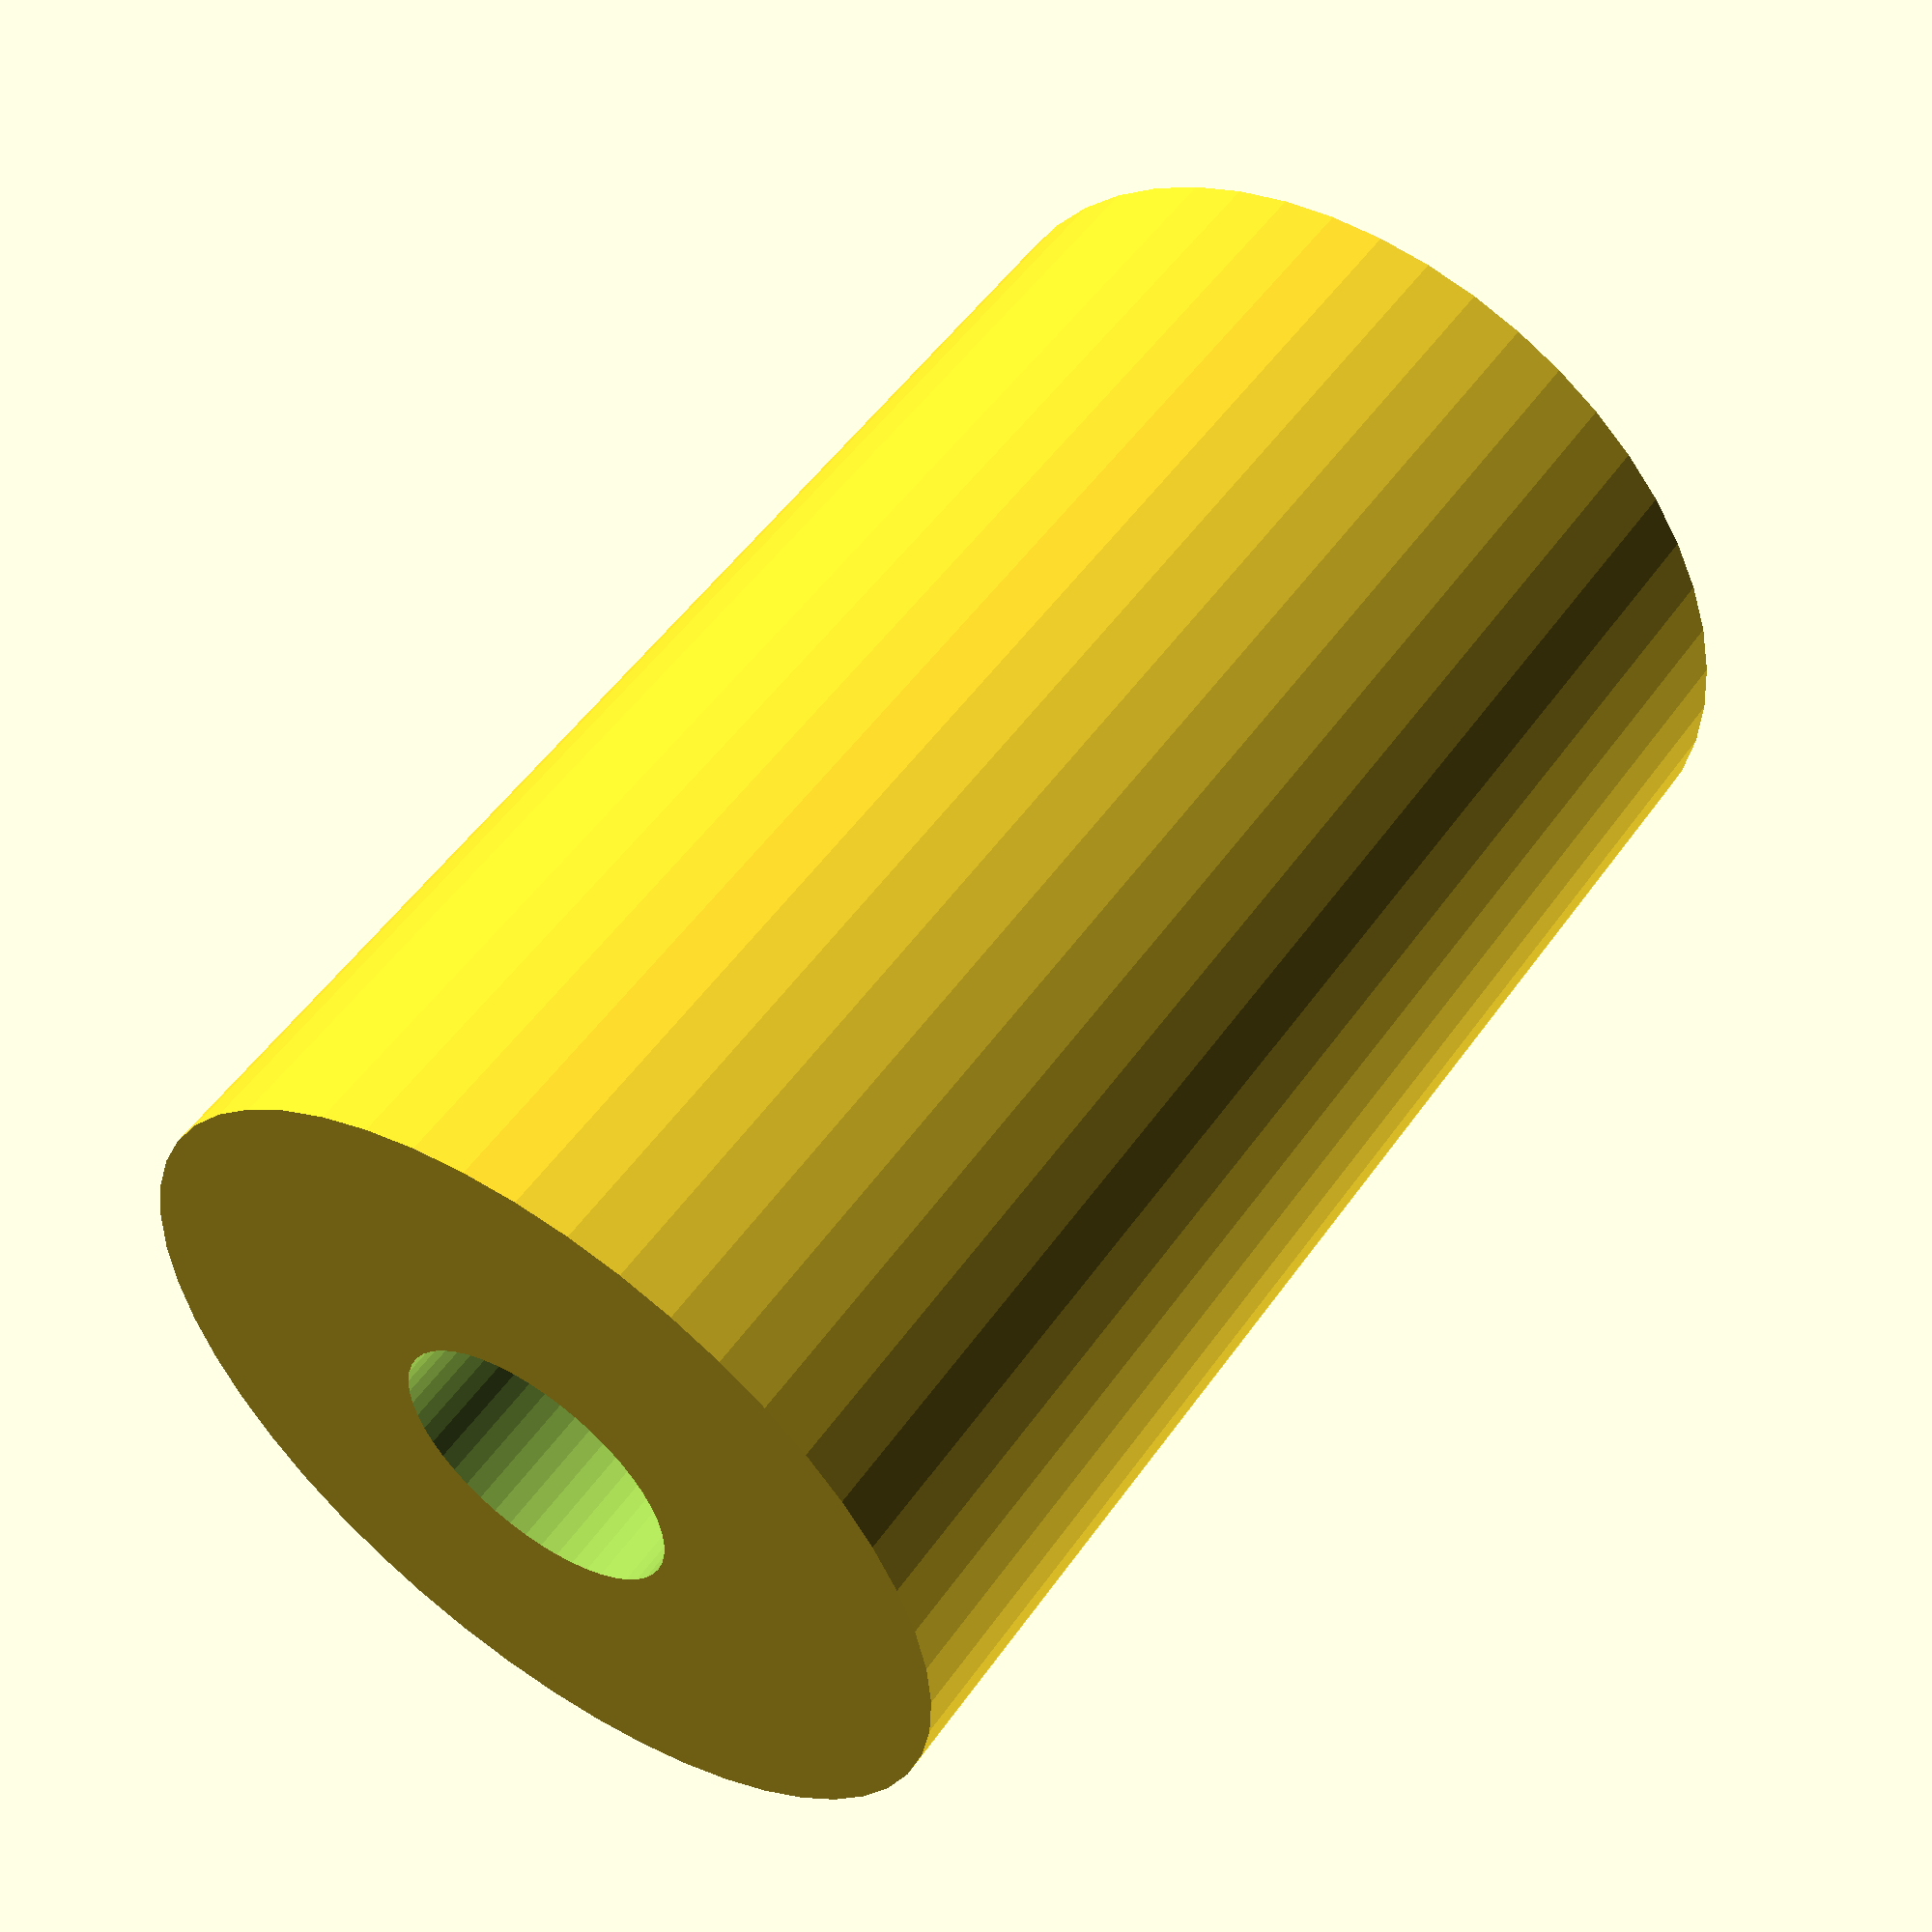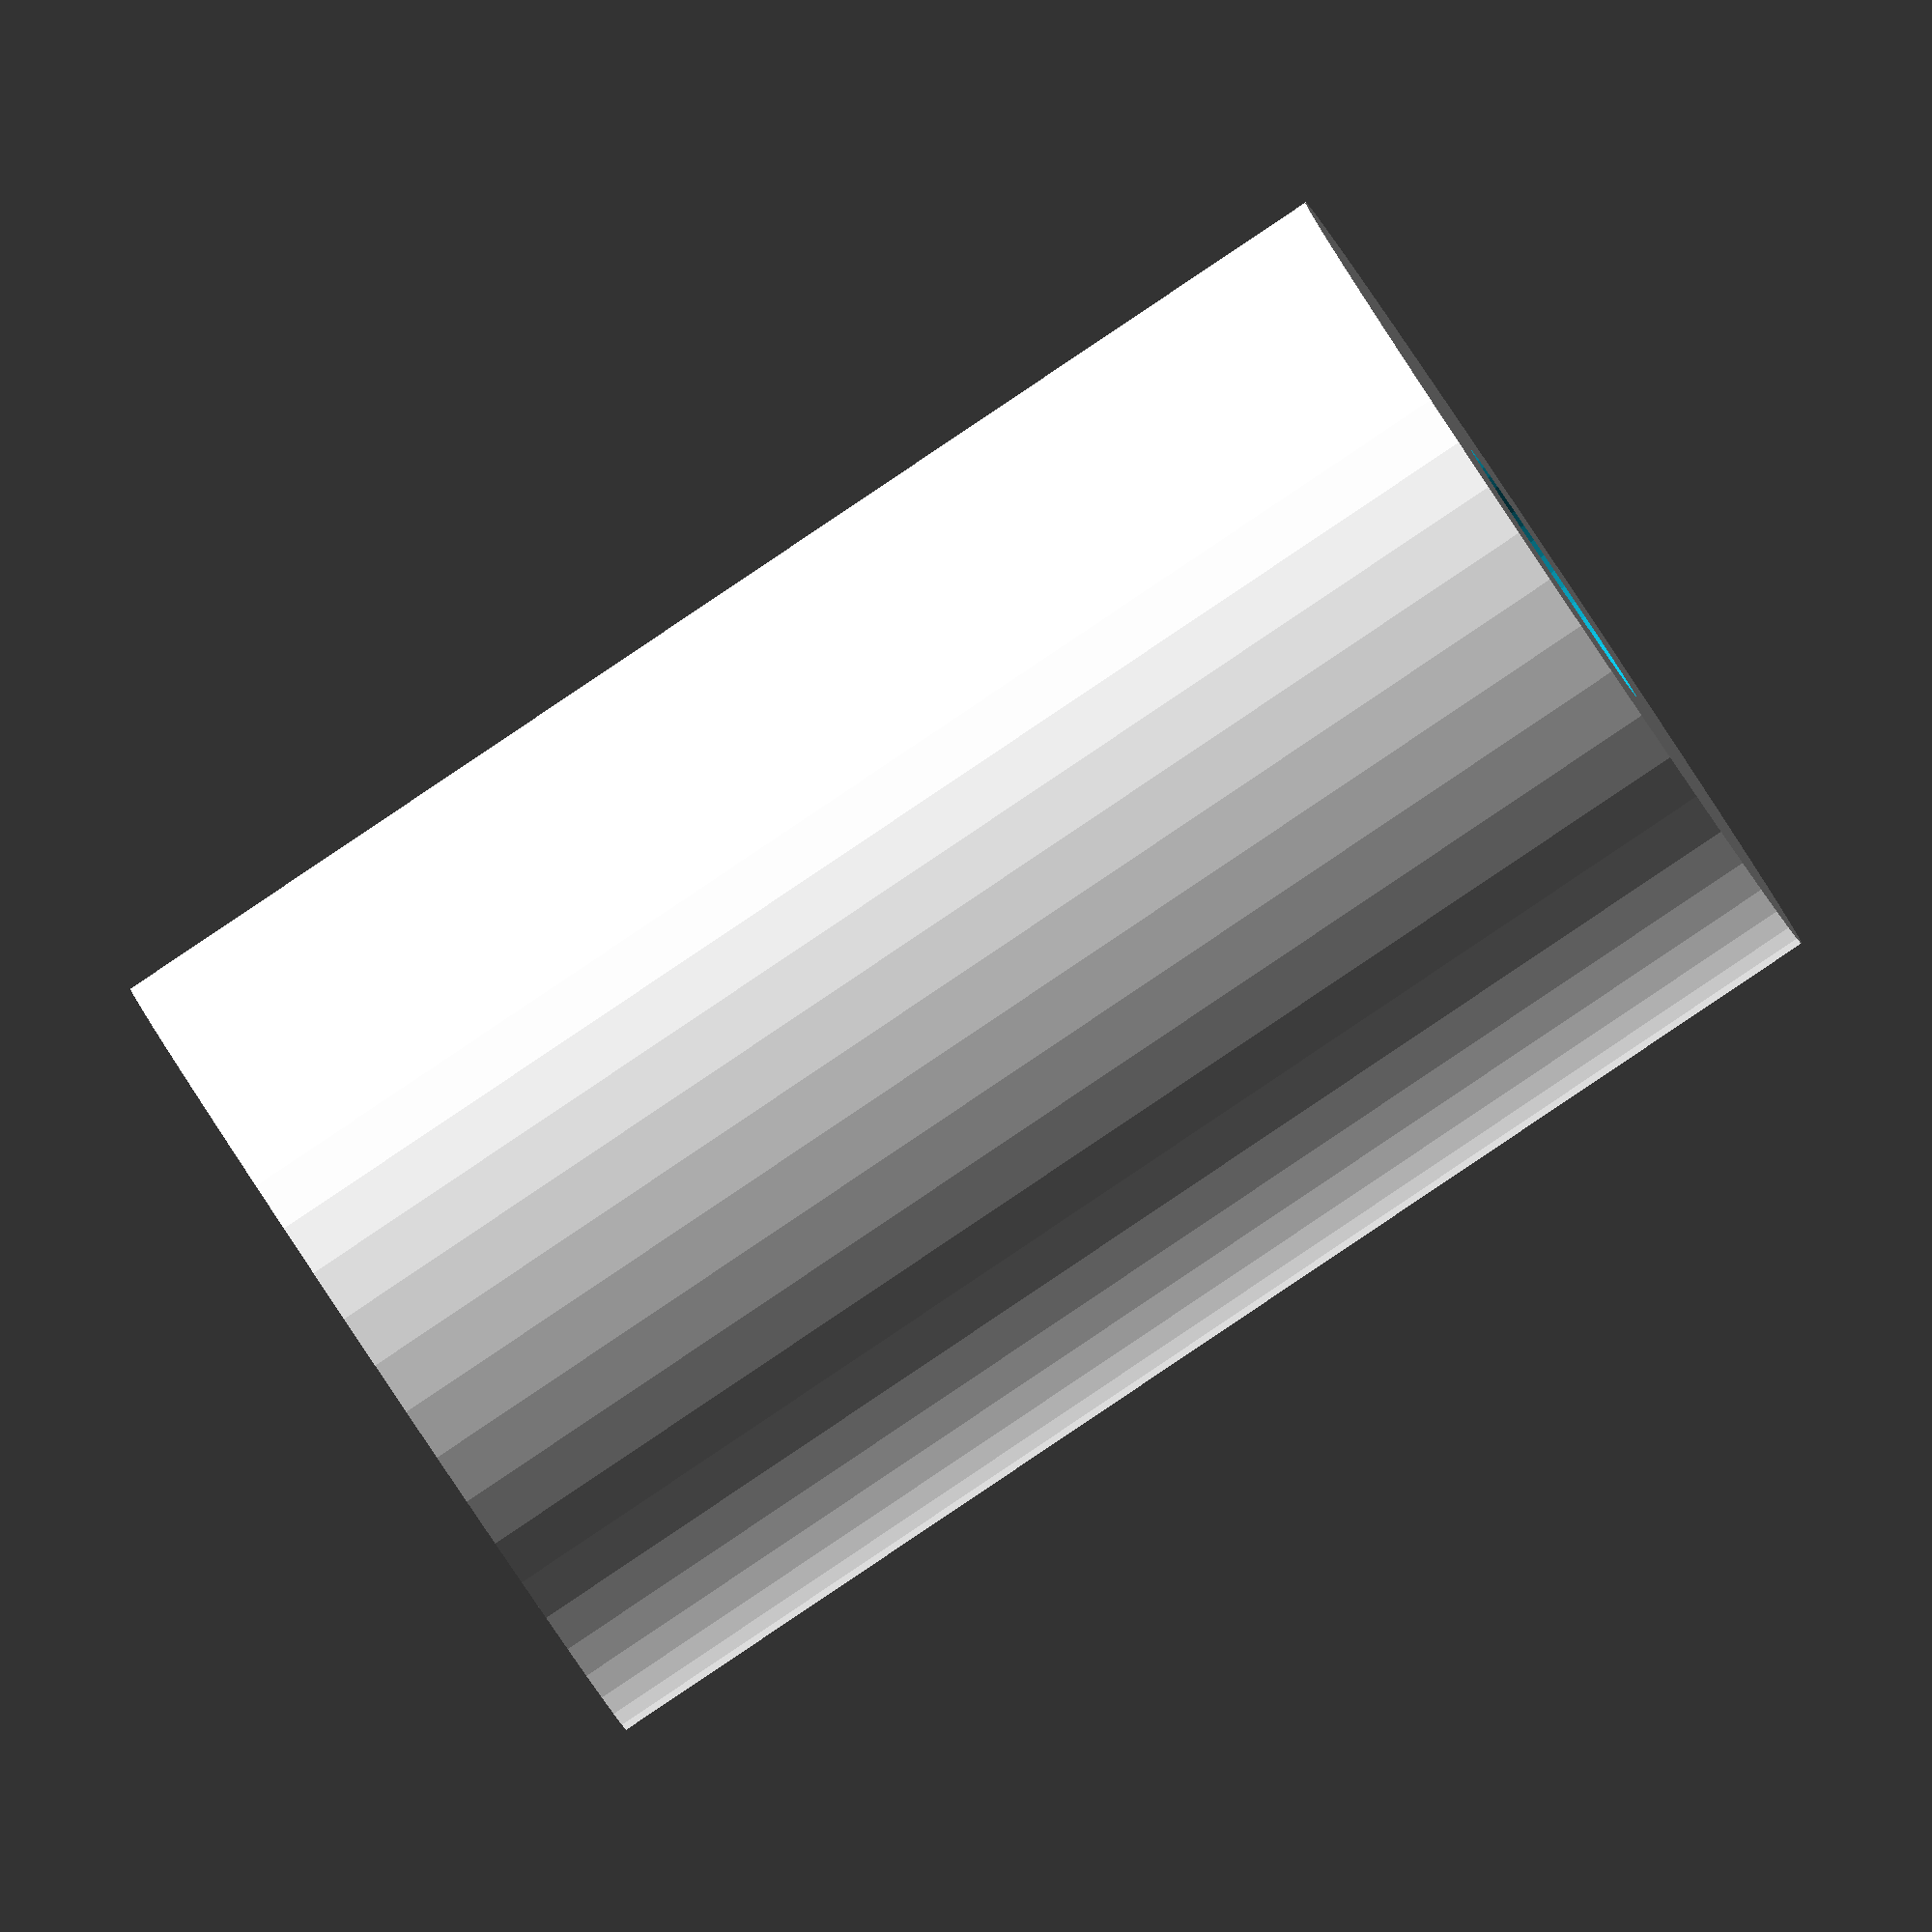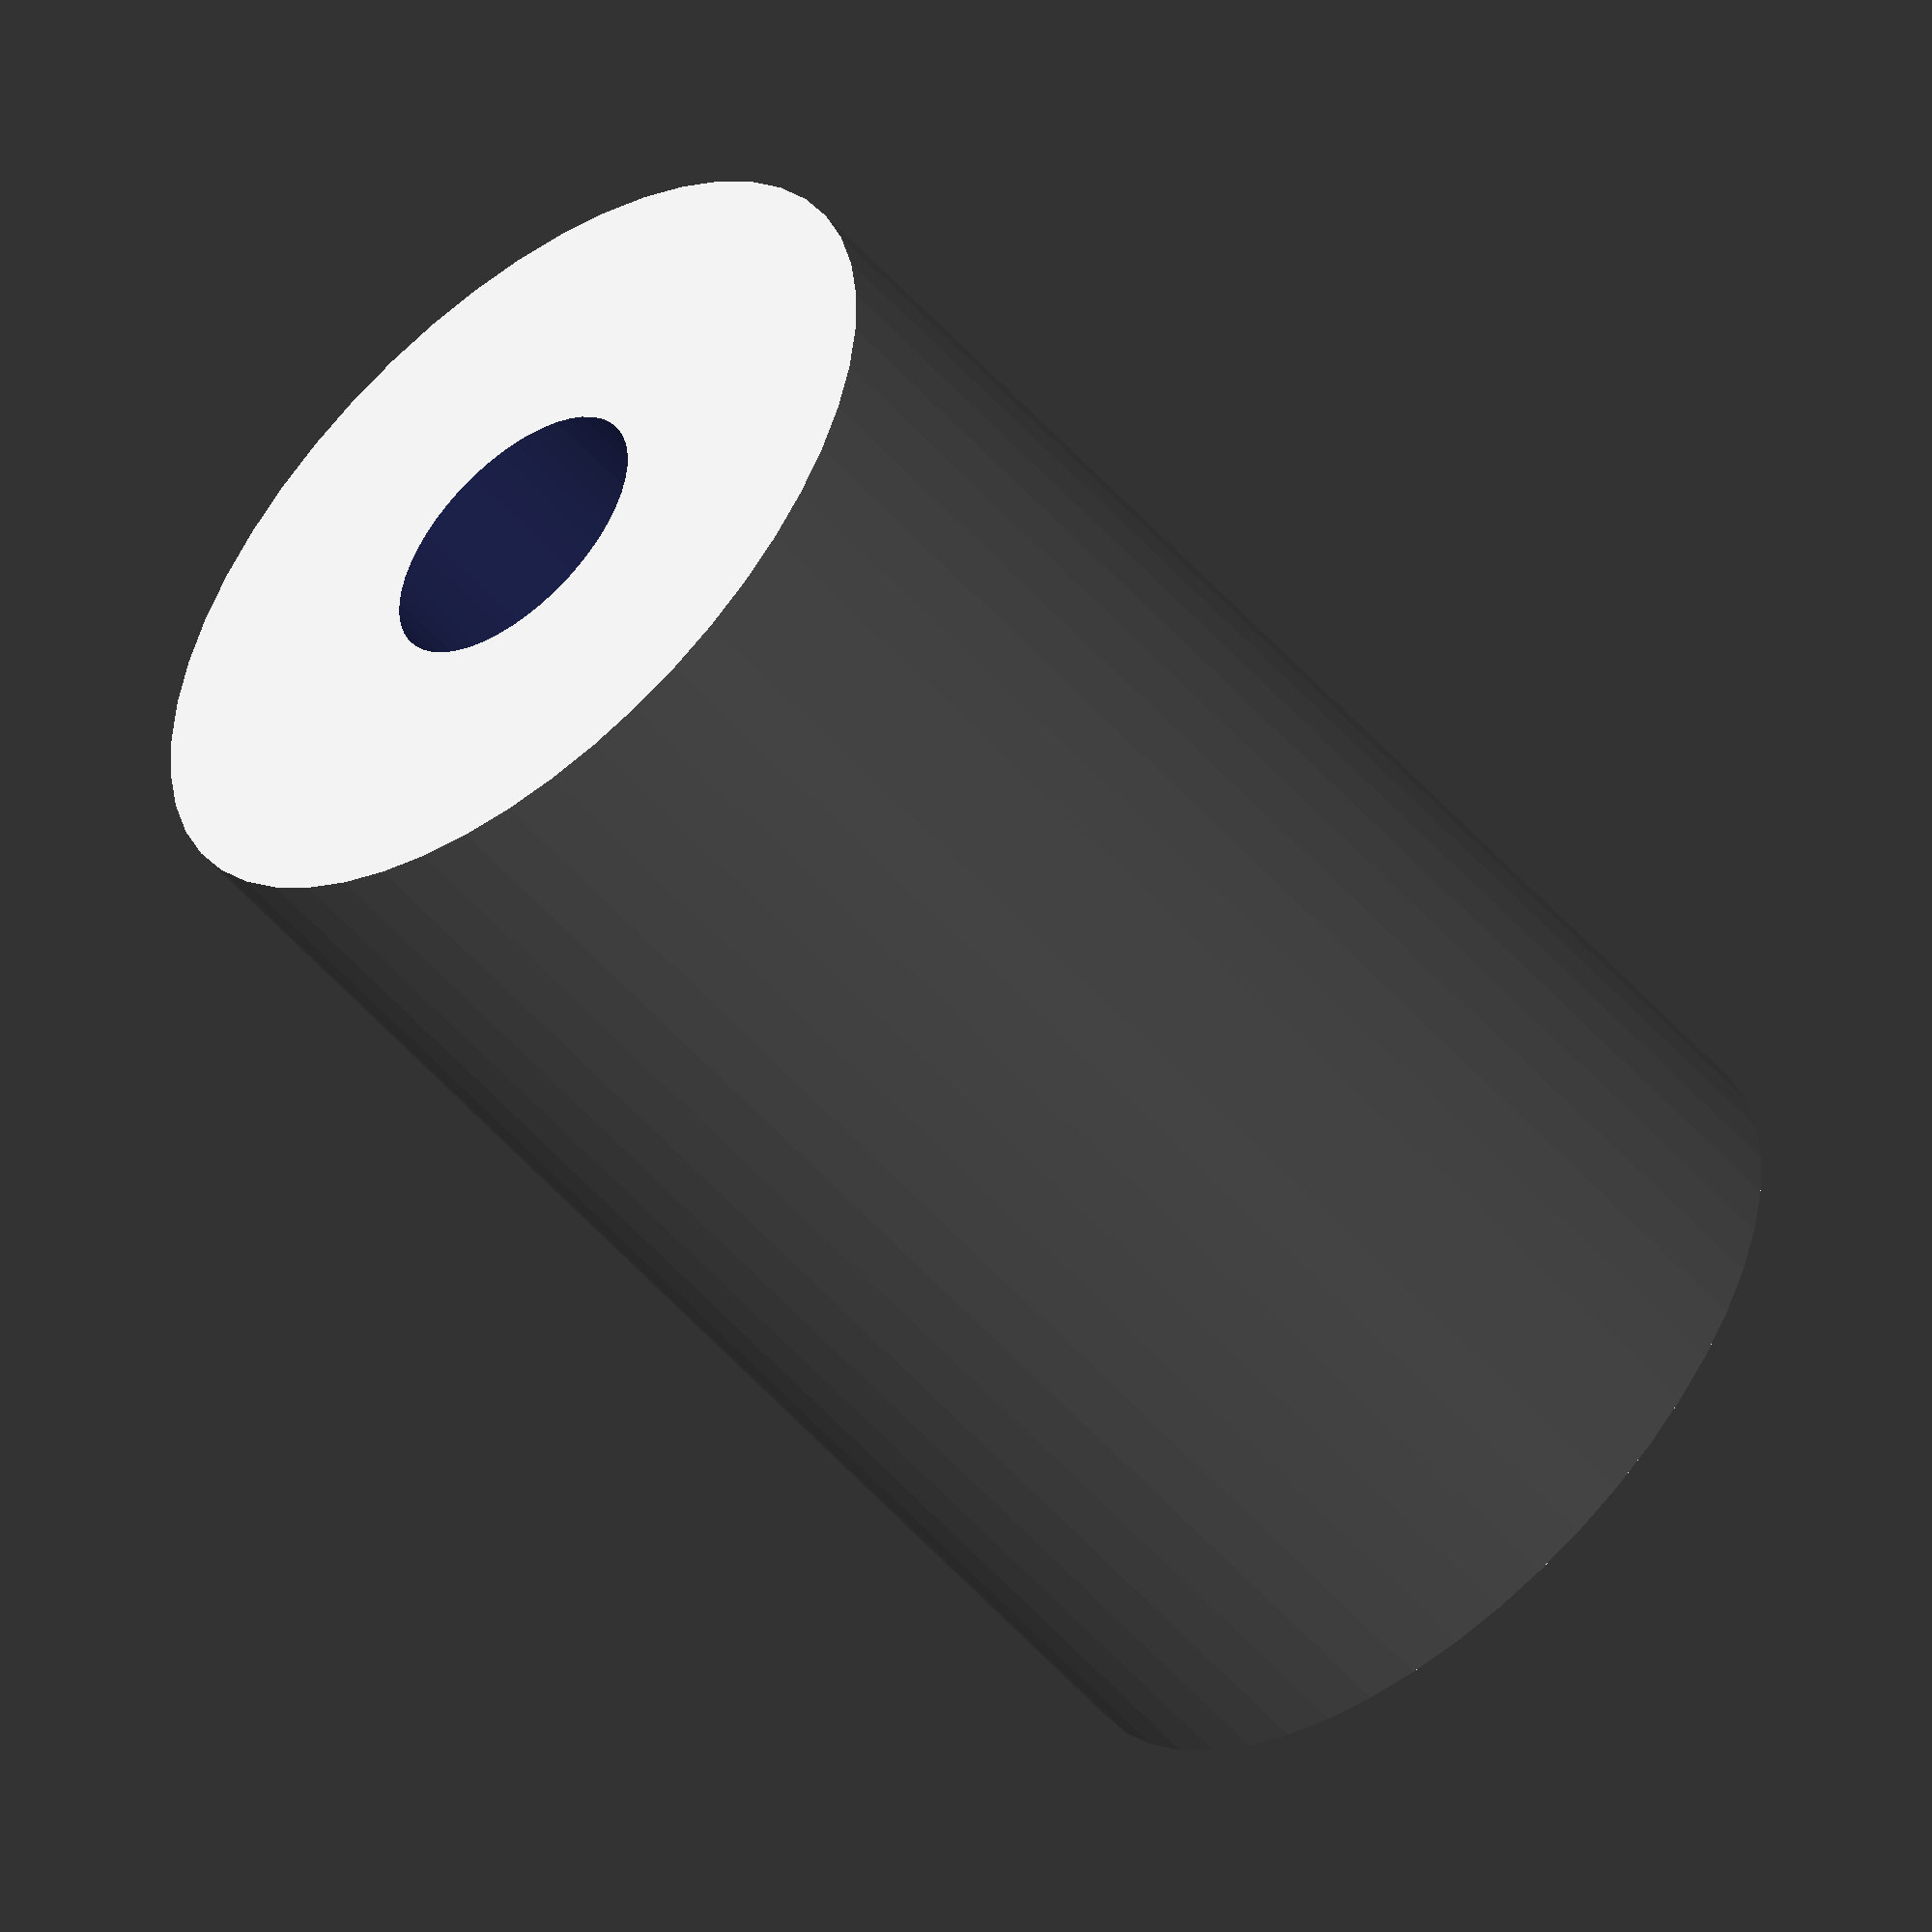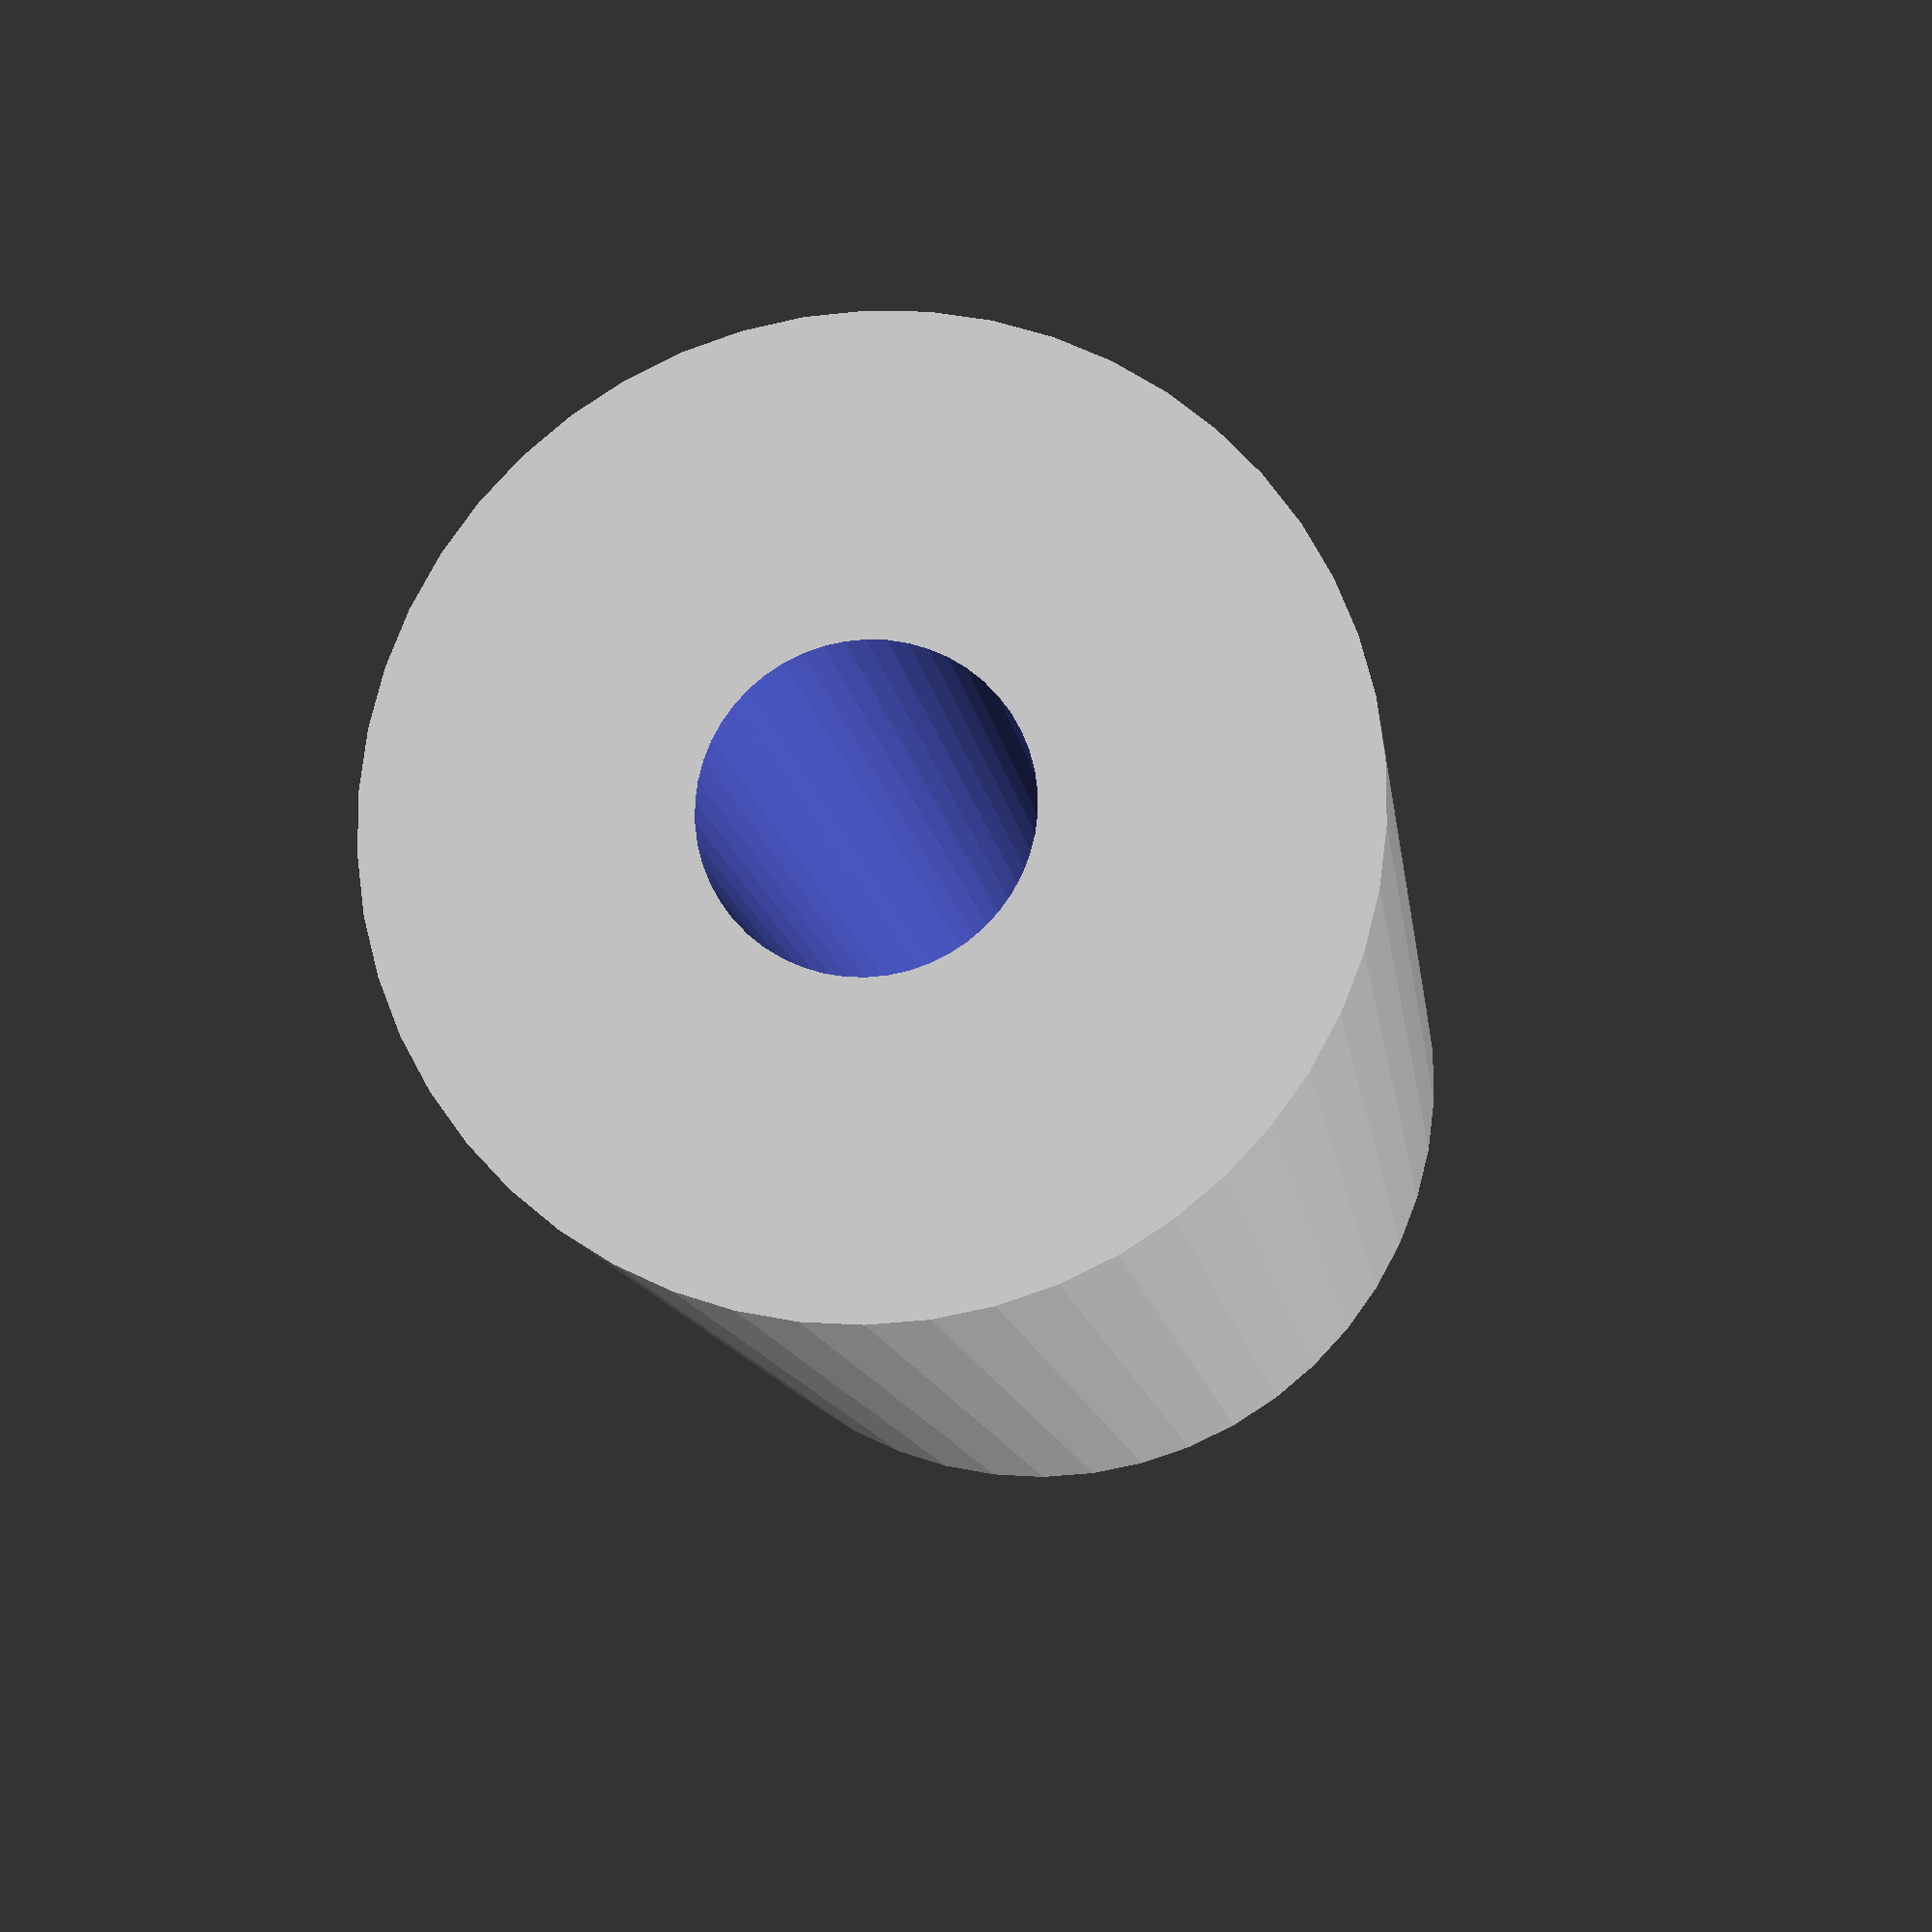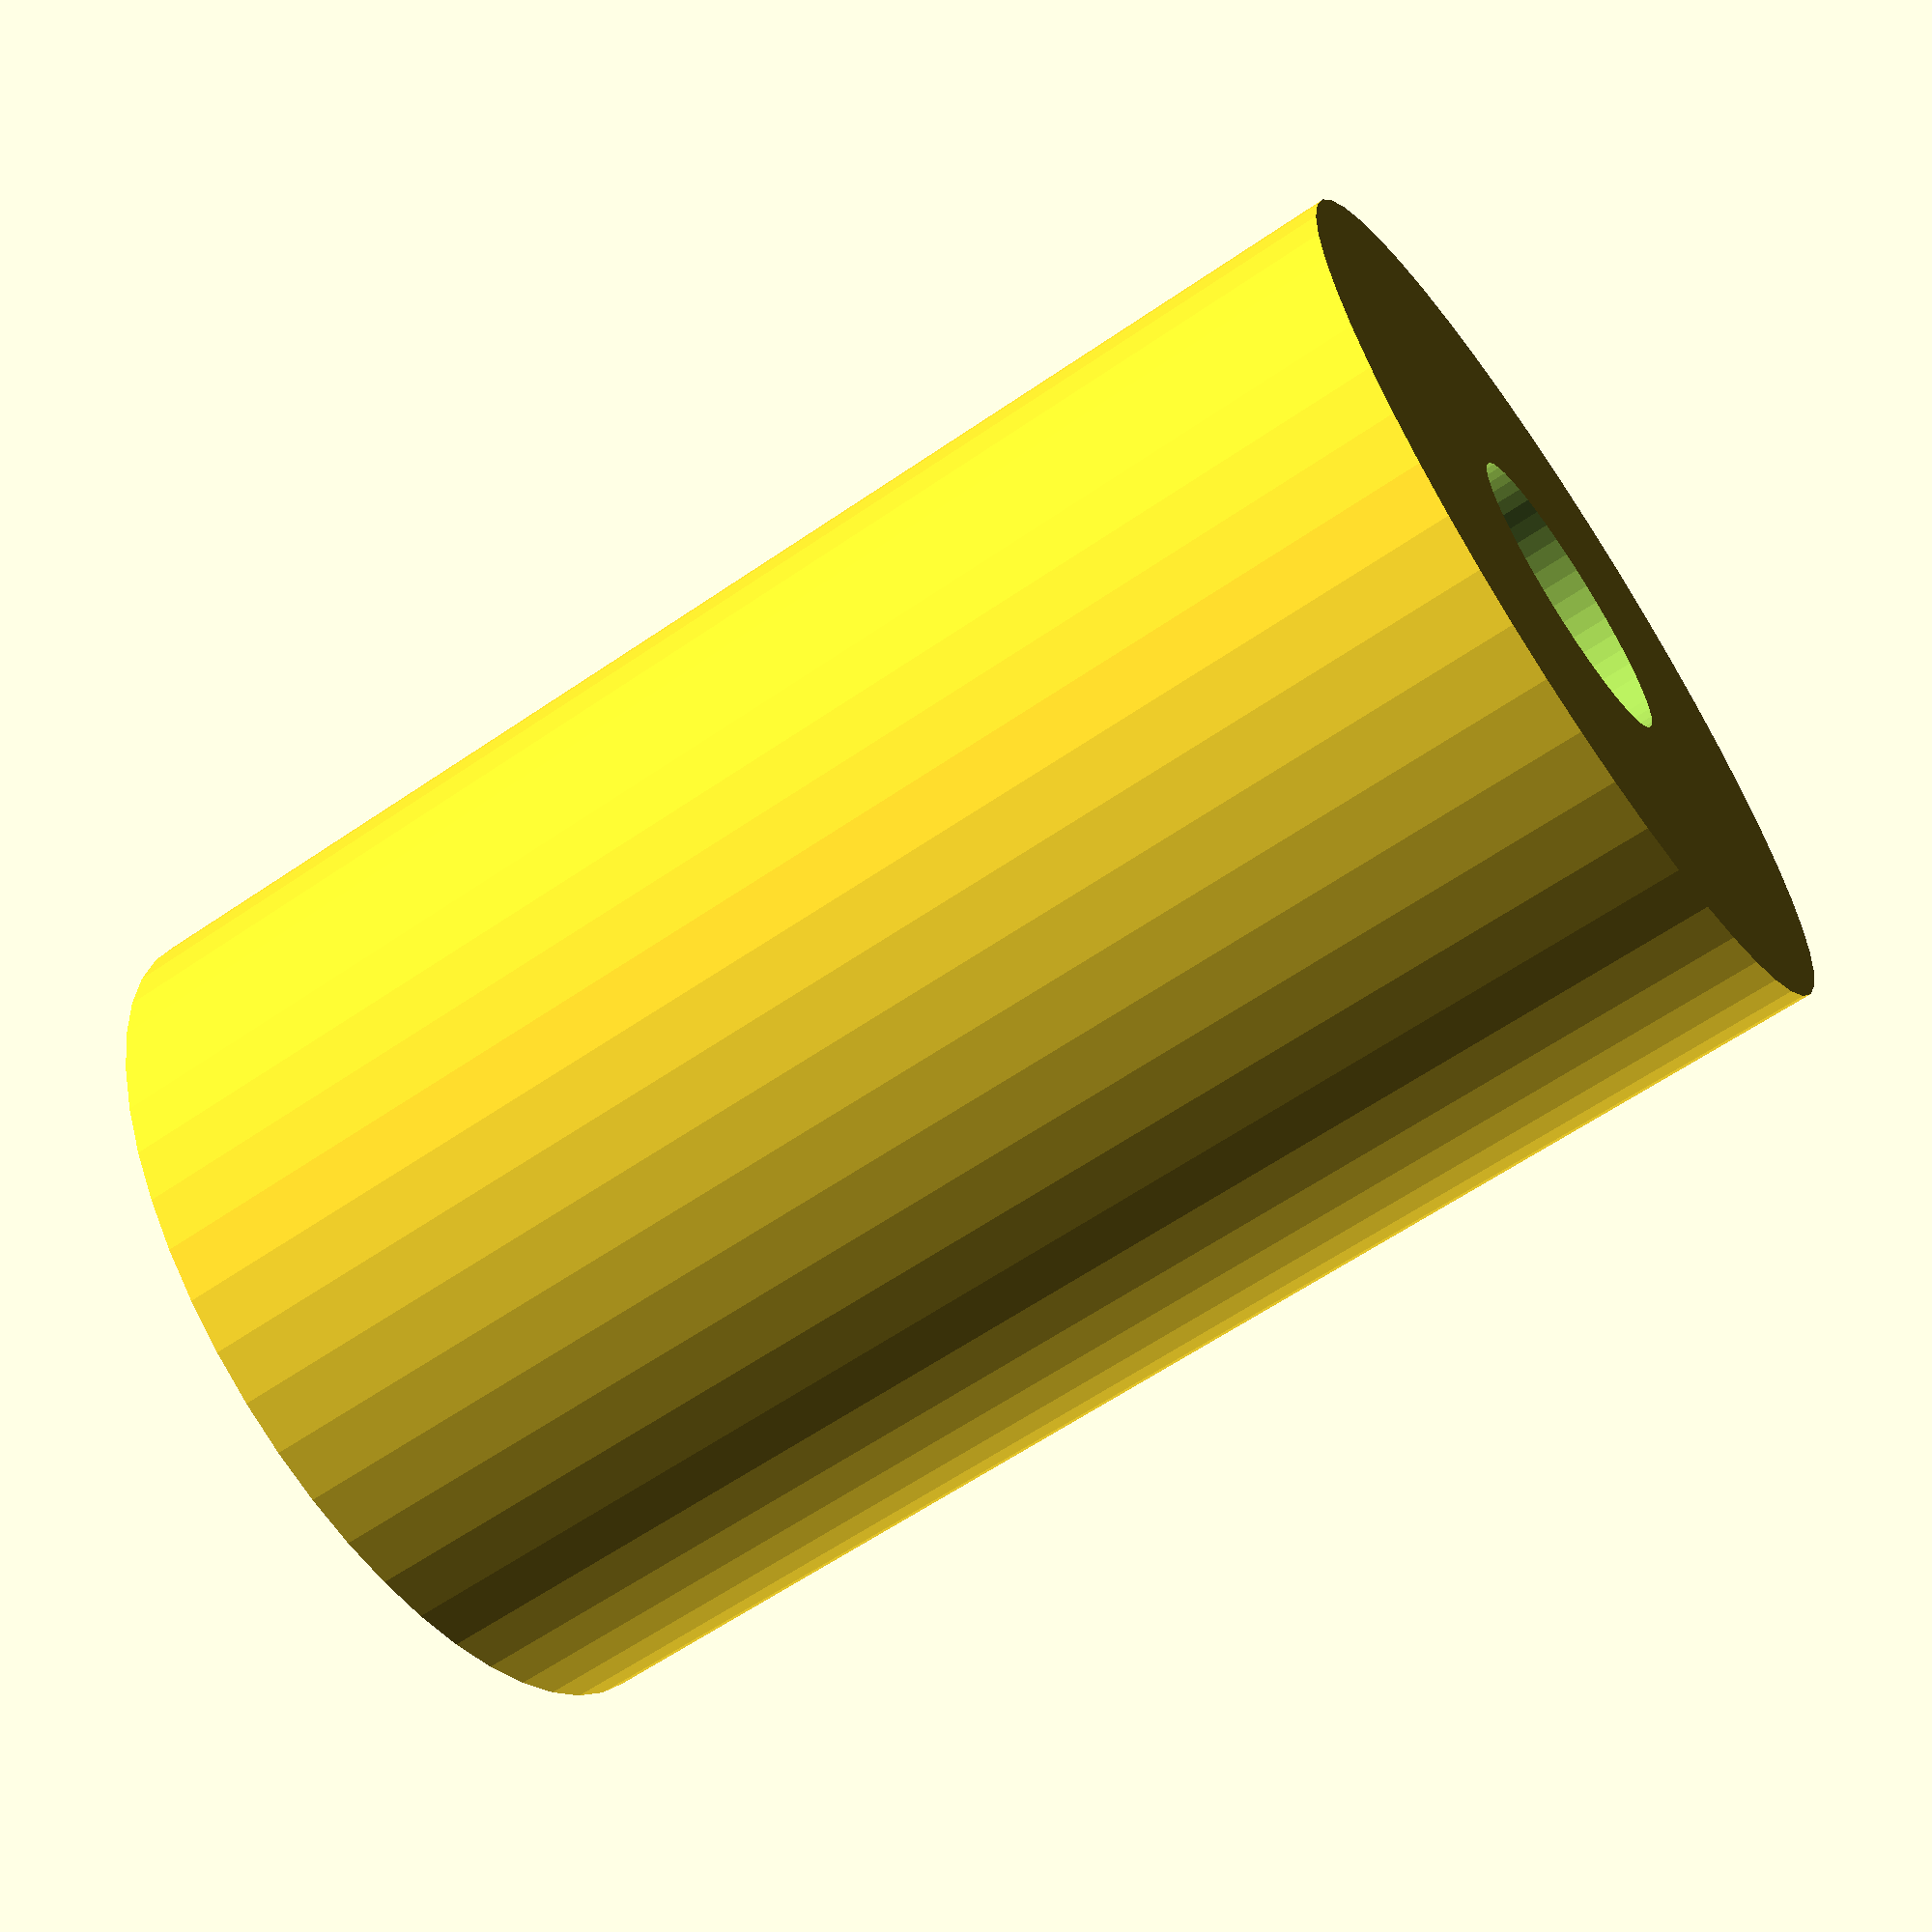
<openscad>
$fn = 50;


difference() {
	union() {
		translate(v = [0, 0, -28.5000000000]) {
			cylinder(h = 57, r = 18.0000000000);
		}
	}
	union() {
		translate(v = [0, 0, -100.0000000000]) {
			cylinder(h = 200, r = 6);
		}
	}
}
</openscad>
<views>
elev=307.3 azim=157.1 roll=34.4 proj=p view=wireframe
elev=268.5 azim=47.6 roll=236.2 proj=o view=wireframe
elev=52.6 azim=119.6 roll=39.8 proj=o view=wireframe
elev=191.2 azim=212.5 roll=353.0 proj=p view=wireframe
elev=242.2 azim=282.1 roll=55.2 proj=p view=solid
</views>
